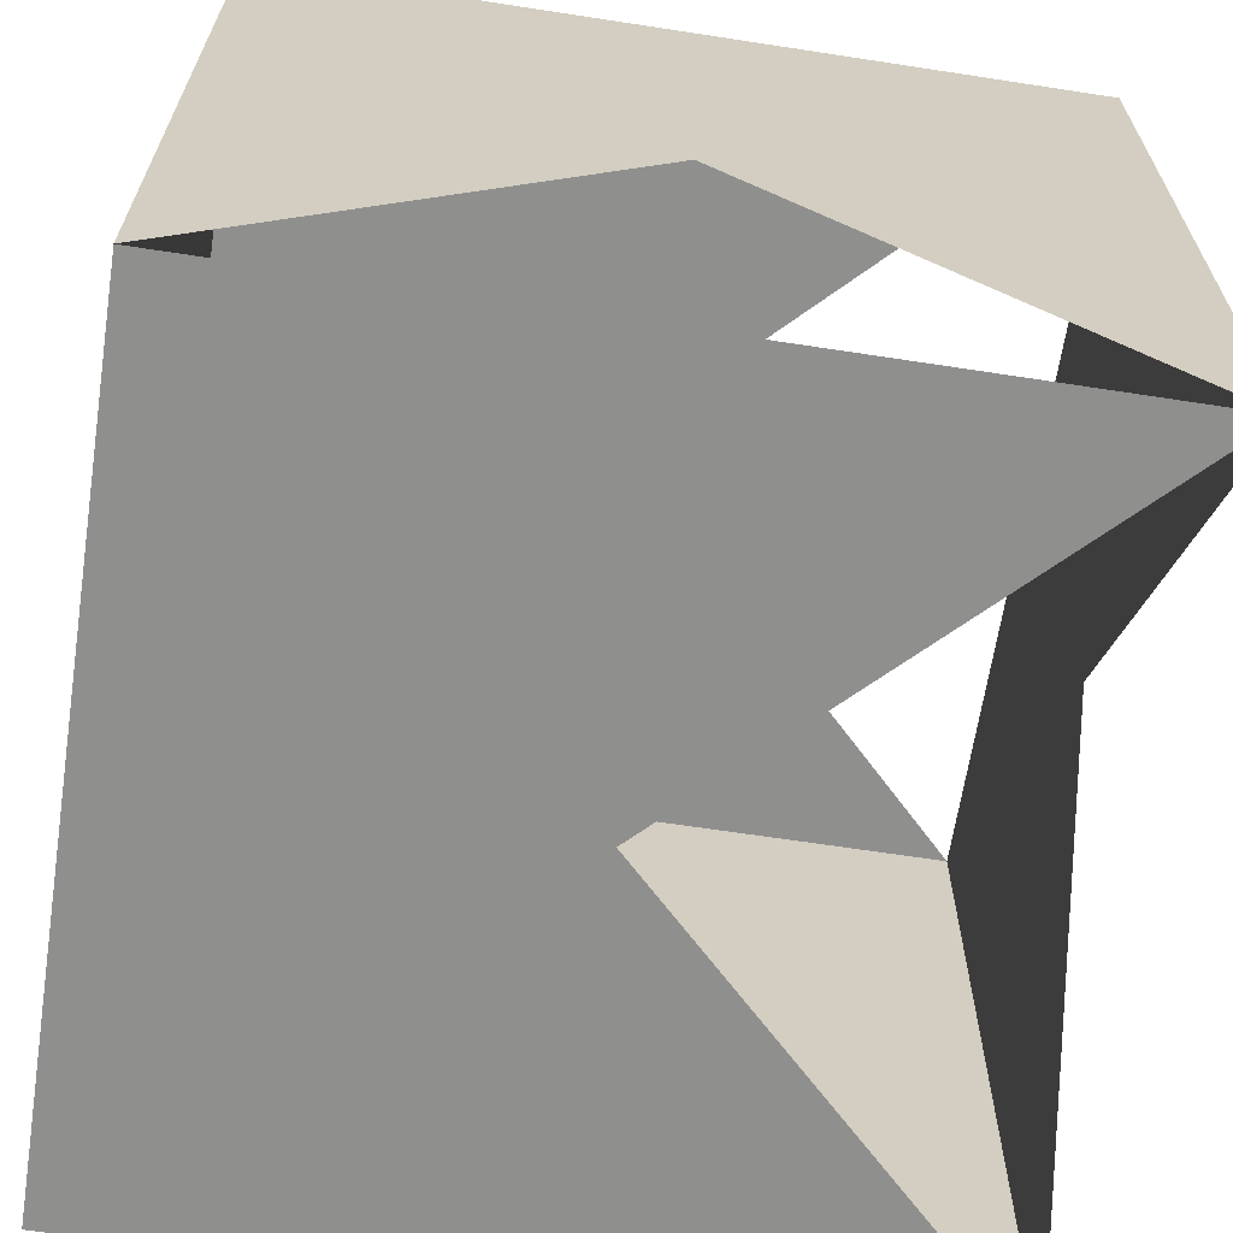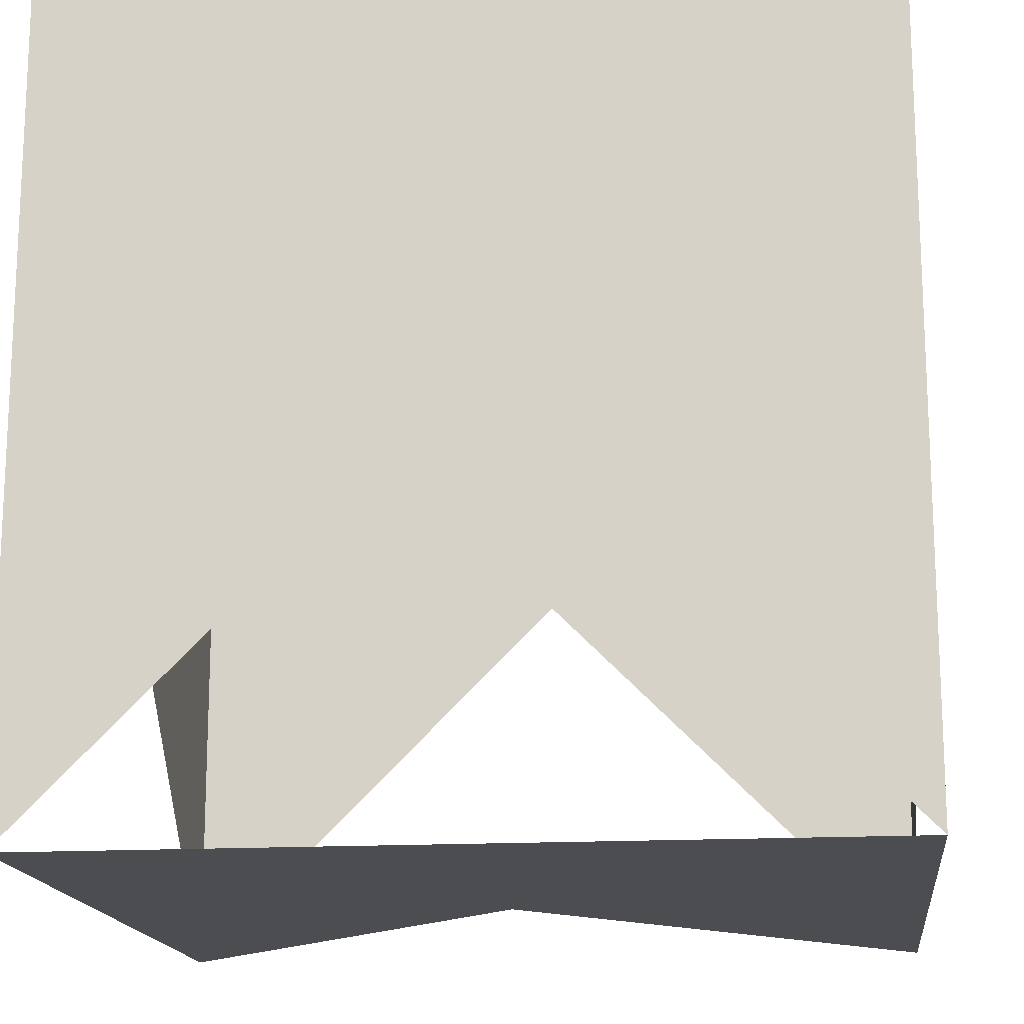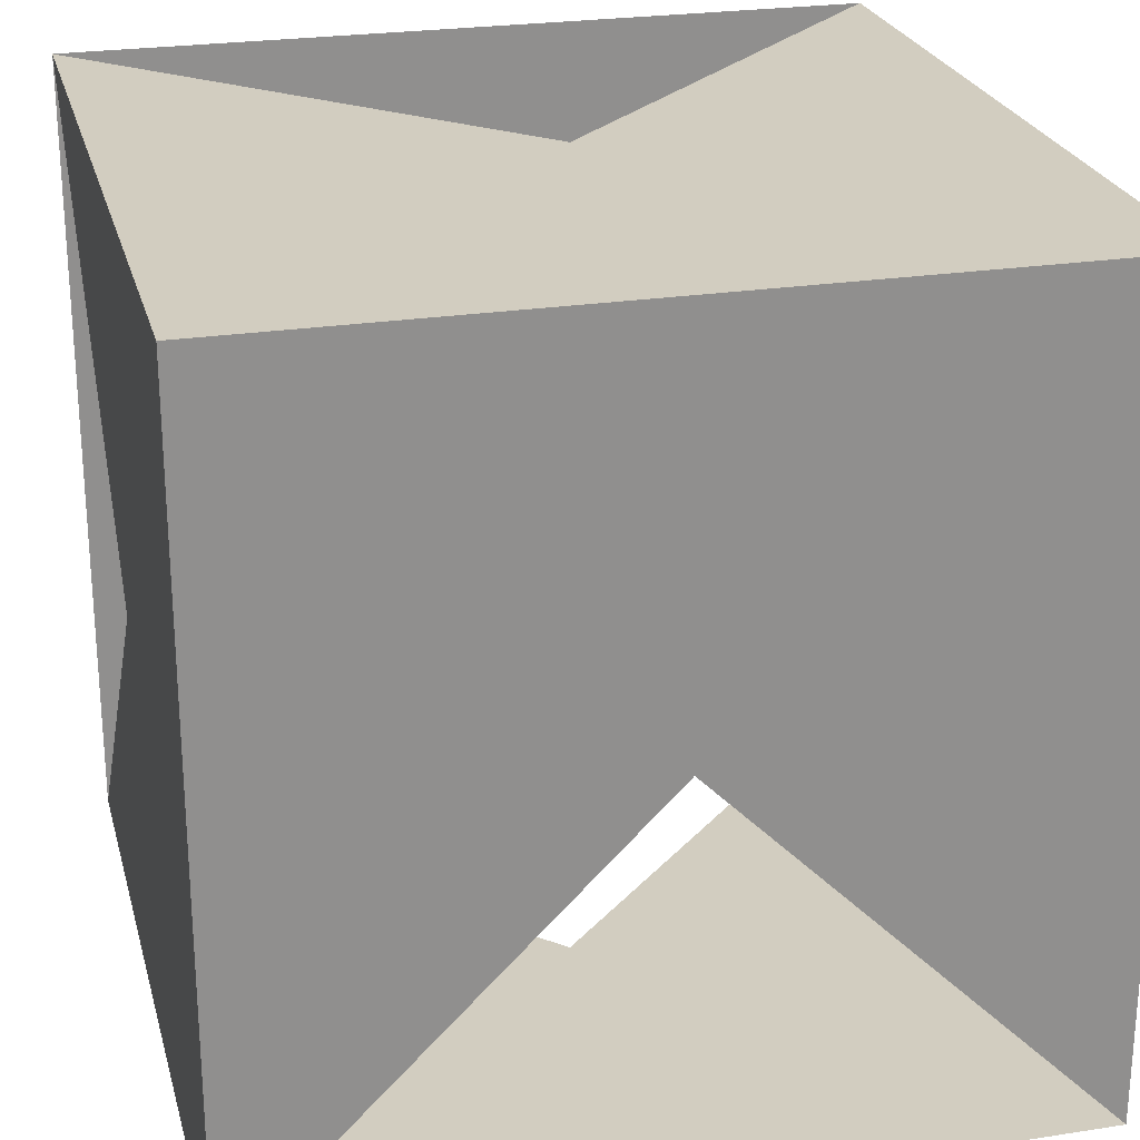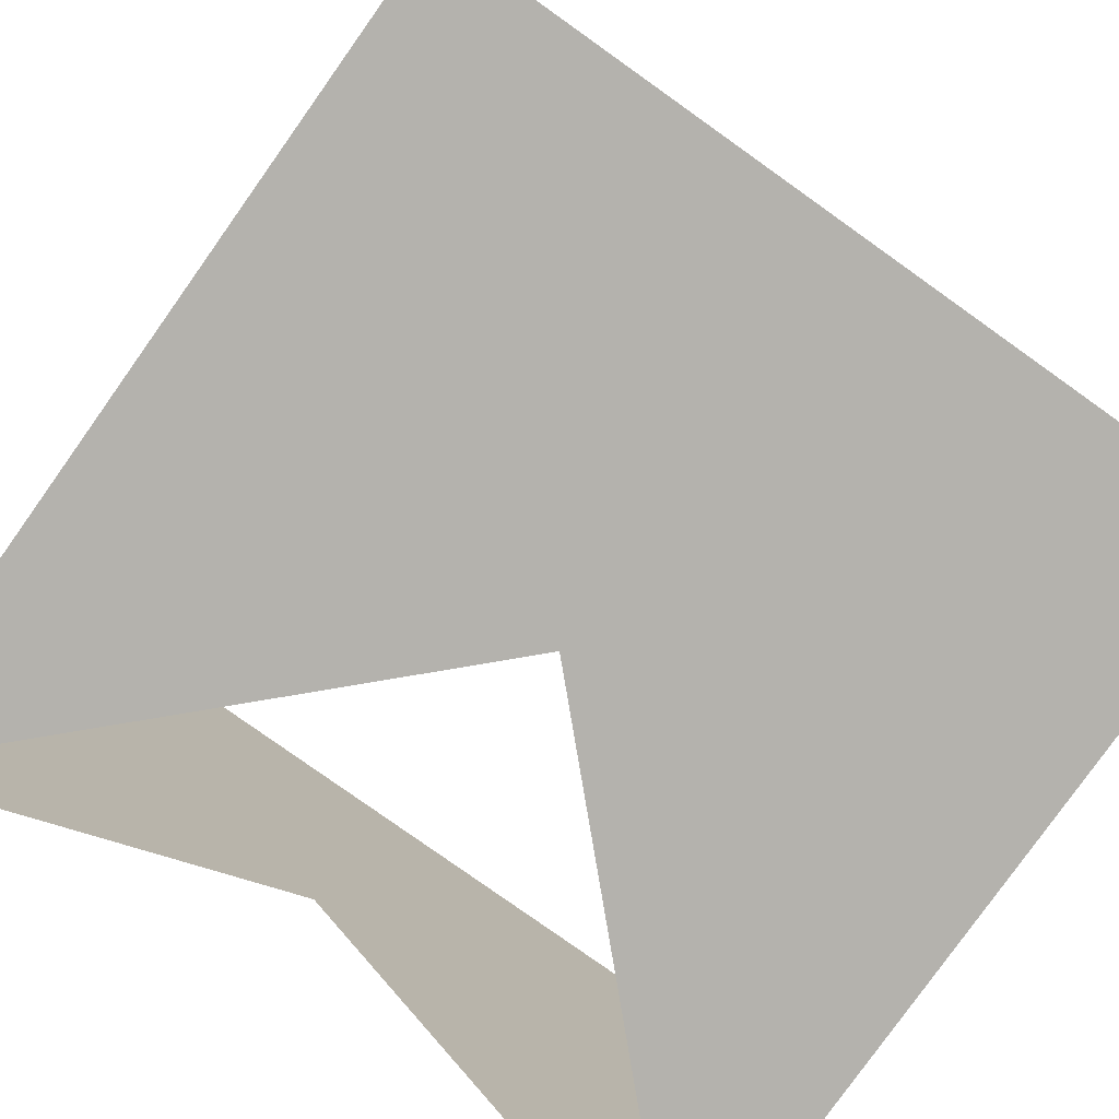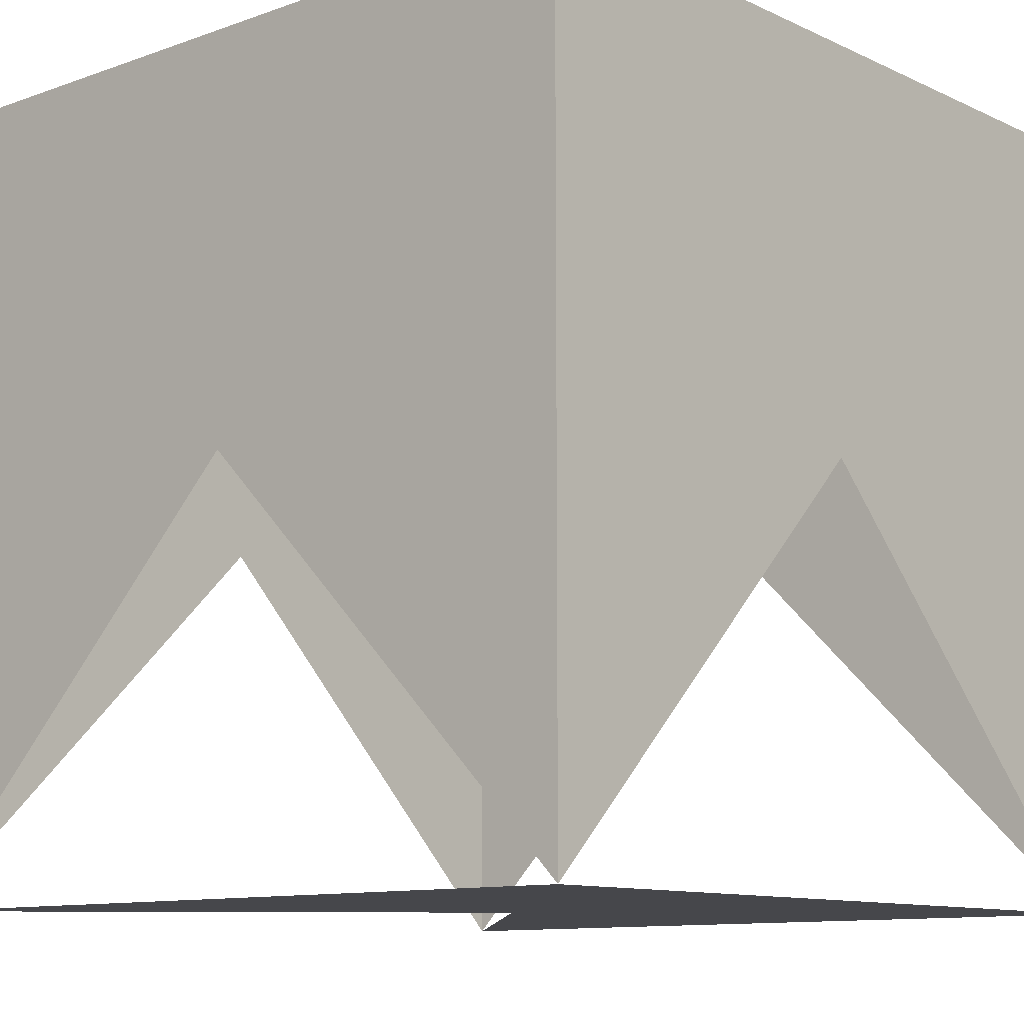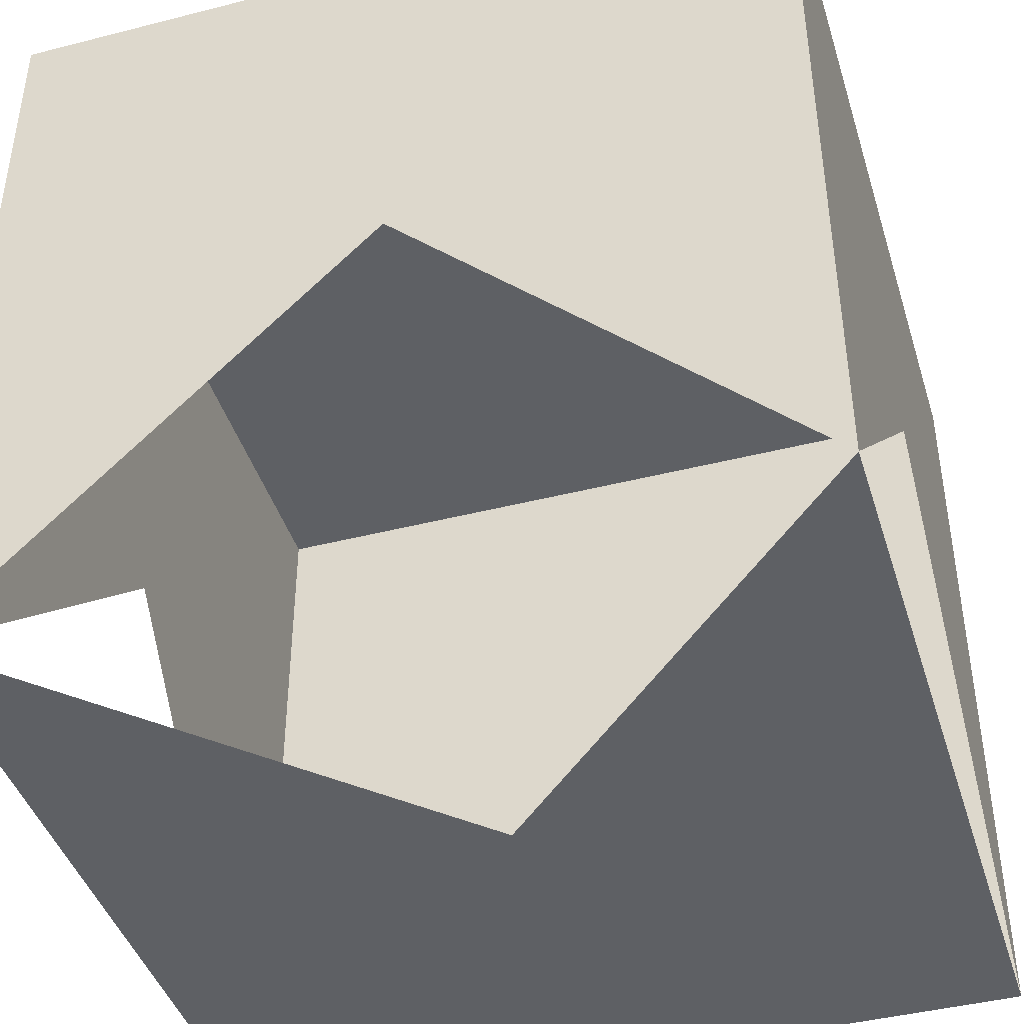
<metadata>
{"format":"obj","ext":"obj","renderer":"f3d","projection":"perspective","resolution":1024,"background":"white","views":[{"elev":-65.3,"azim":-98.8,"up":"+Z"},{"elev":-16.2,"azim":-173.4,"up":"+Z"},{"elev":24.7,"azim":-14.2,"up":"+Y"},{"elev":-79.6,"azim":-35.4,"up":"+Y"},{"elev":-10.8,"azim":131.4,"up":"+Z"},{"elev":-42.9,"azim":16.9,"up":"+Z"}]}
</metadata>
<code>
v  1  1  1
v  1  1 -1
v  1 -1  1
v  1 -1 -1
v -1  1  1
v -1  1 -1
v -1 -1  1
v -1 -1 -1
f 1 2 3 4
f 5 6 7 8
f 1 2 5 6
f 3 4 7 8
f 1 3 5 7
f 2 4 6 8

</code>
